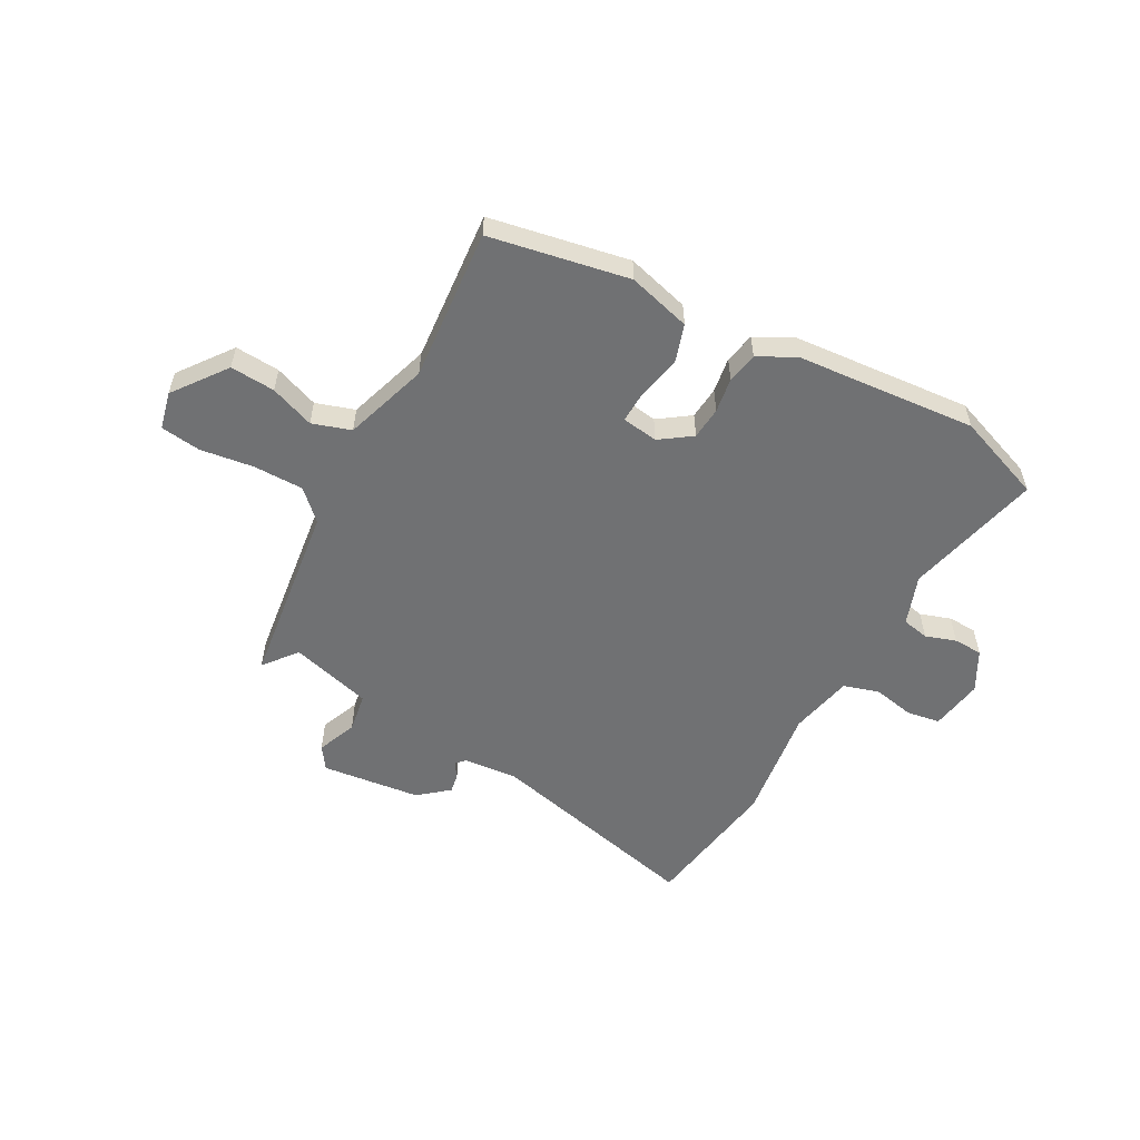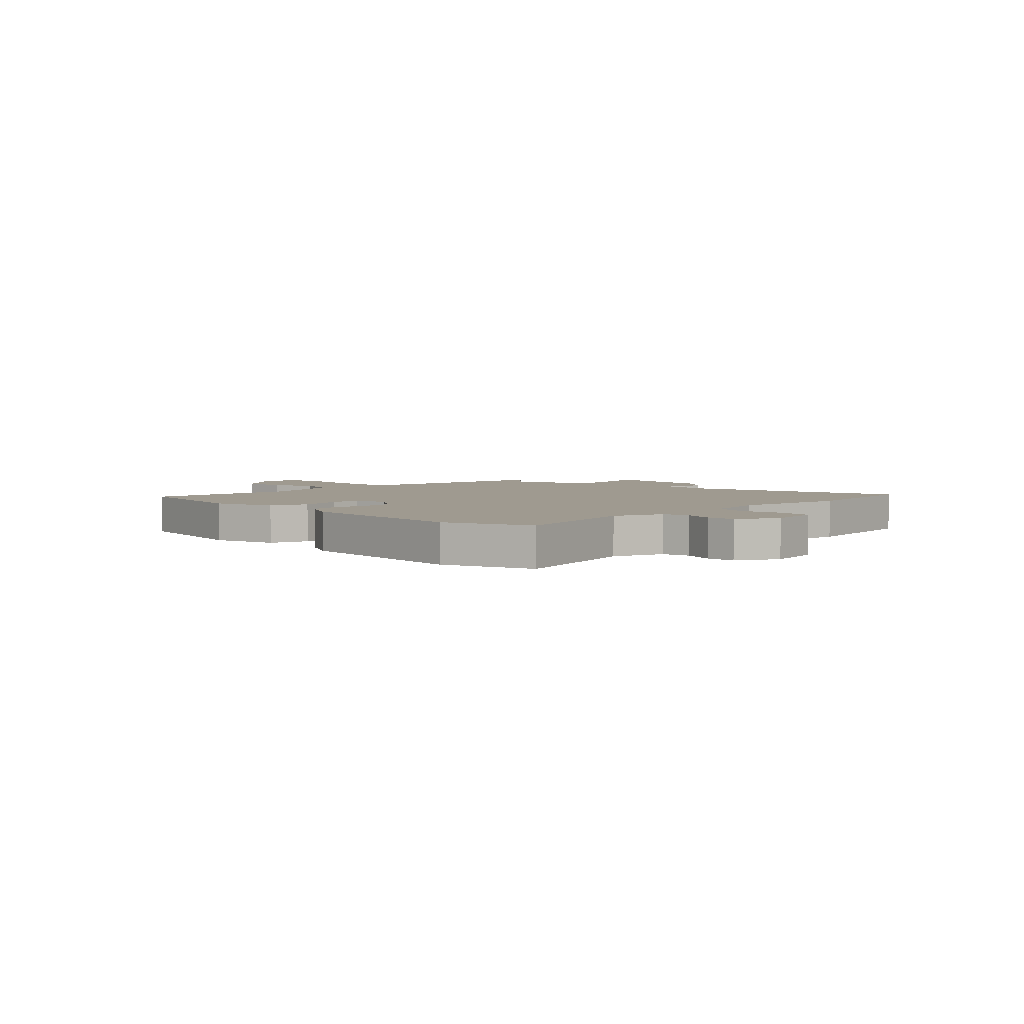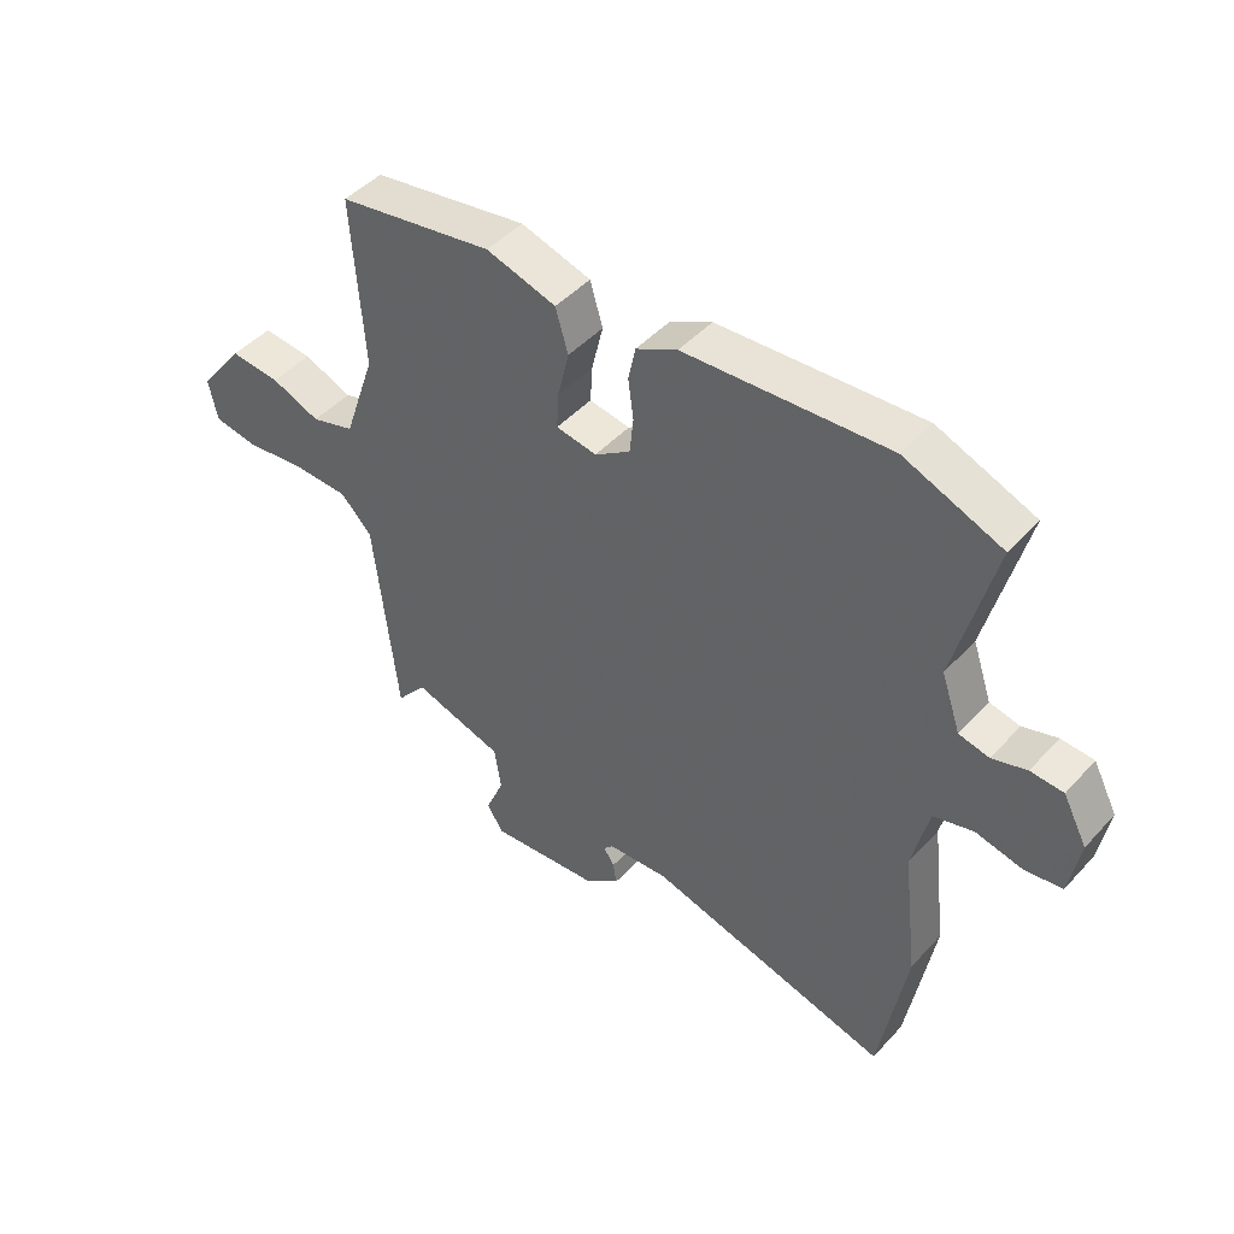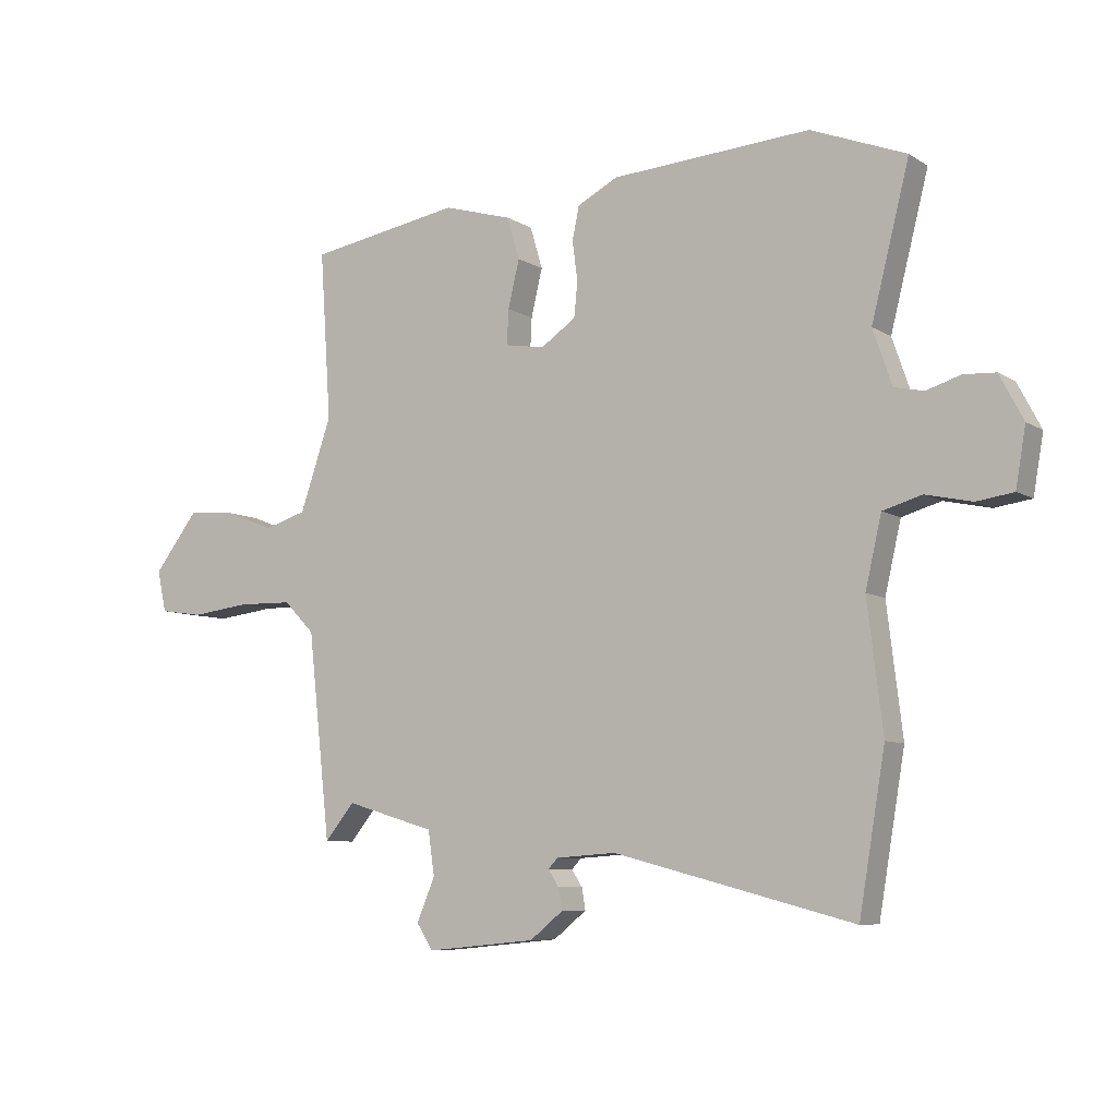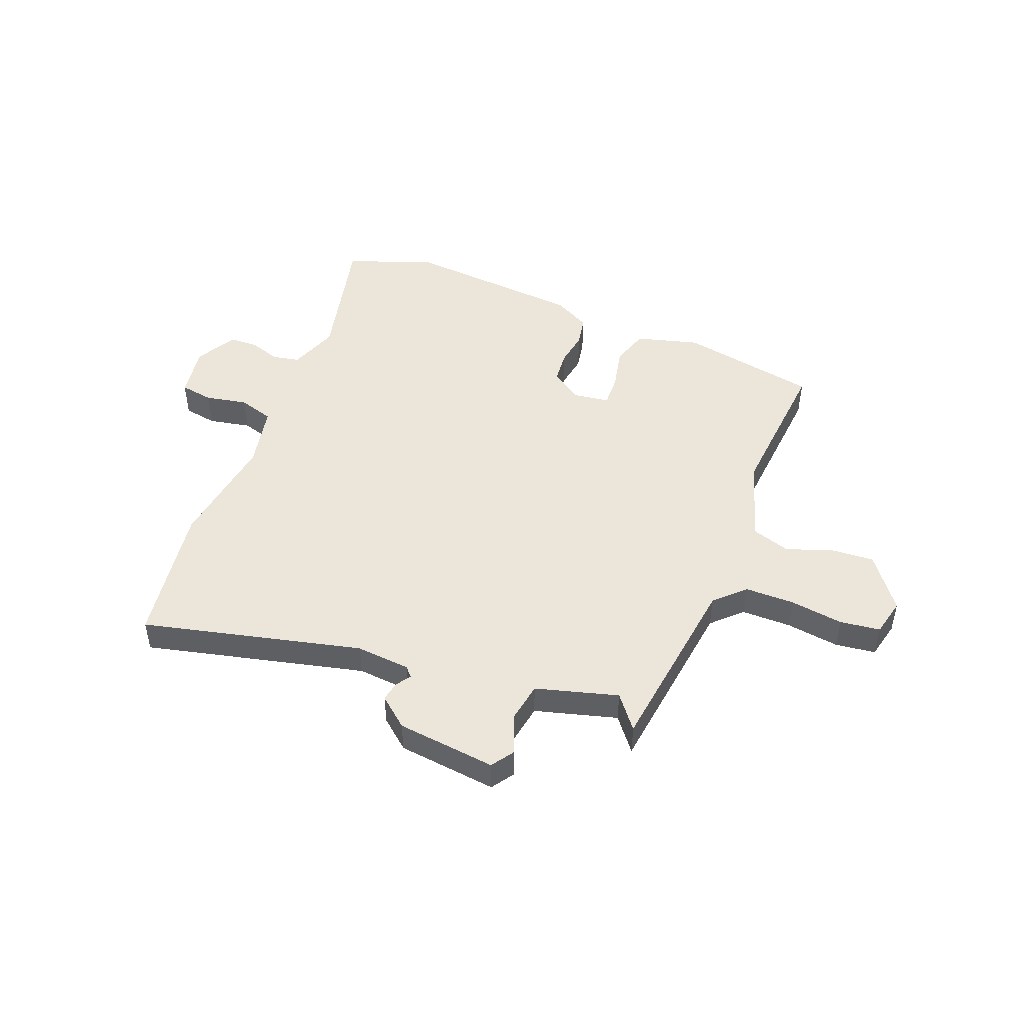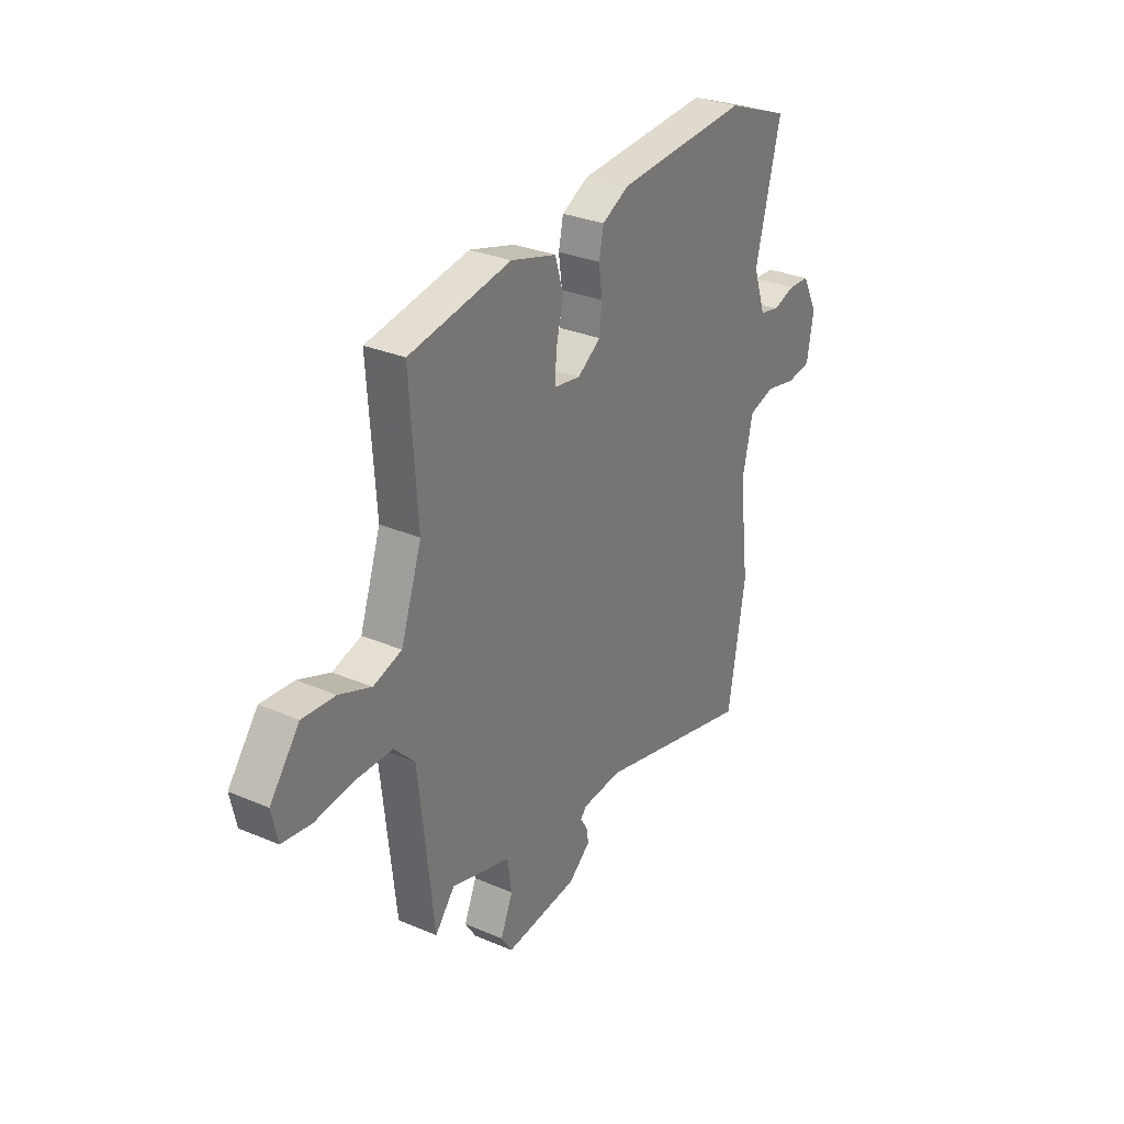
<metadata>
{"format":"obj","ext":"obj","renderer":"f3d","projection":"perspective","resolution":1024,"background":"white","views":[{"elev":-55.1,"azim":-27.7,"up":"+Y"},{"elev":3.9,"azim":45.9,"up":"+Y"},{"elev":46.1,"azim":39.6,"up":"+Z"},{"elev":-7.6,"azim":31.5,"up":"+Z"},{"elev":47.6,"azim":-157.5,"up":"+Y"},{"elev":30.3,"azim":-58.3,"up":"+Z"}]}
</metadata>
<code>
v 0.413 0.07 0.534
v 0.574 0.07 0.471
v 0.51 0.07 0.219
v 0.542 0.07 0.126
v 0.592 0.07 0.115
v 0.649 0.07 0.133
v 0.703 0.07 0.13
v 0.743 0.07 0.054
v 0.726 0.07 -0.044
v 0.664 0.07 -0.053
v 0.586 0.07 -0.036
v 0.52 0.07 -0.055
v 0.493 0.07 -0.173
v 0.519 0.07 -0.388
v 0.475 0.07 -0.649
v 0.07 0.07 -0.544
v -0.031 0.07 -0.551
v -0.047 0.07 -0.568
v -0.029 0.07 -0.596
v -0.023 0.07 -0.632
v -0.079 0.07 -0.677
v -0.264 0.07 -0.695
v -0.292 0.07 -0.652
v -0.261 0.07 -0.579
v -0.272 0.07 -0.505
v -0.423 0.07 -0.46
v -0.473 0.07 -0.521
v -0.511 0.07 -0.176
v -0.563 0.07 -0.123
v -0.656 0.07 -0.121
v -0.755 0.07 -0.133
v -0.829 0.07 -0.122
v -0.844 0.07 -0.052
v -0.769 0.07 0.045
v -0.686 0.07 0.038
v -0.605 0.07 0.006
v -0.533 0.07 0.028
v -0.48 0.07 0.183
v -0.499 0.07 0.466
v -0.241 0.07 0.51
v -0.125 0.07 0.476
v -0.104 0.07 0.405
v -0.123 0.07 0.325
v -0.126 0.07 0.266
v -0.059 0.07 0.255
v 0 0.07 0.295
v 0.006 0.07 0.355
v -0.003 0.07 0.42
v 0.009 0.07 0.477
v 0.077 0.07 0.512
v 0.413 0 0.534
v 0.574 0 0.471
v 0.51 0 0.219
v 0.542 0 0.126
v 0.592 0 0.115
v 0.649 0 0.133
v 0.703 0 0.13
v 0.743 0 0.054
v 0.726 0 -0.044
v 0.664 0 -0.053
v 0.586 0 -0.036
v 0.52 0 -0.055
v 0.493 0 -0.173
v 0.519 0 -0.388
v 0.475 0 -0.649
v 0.07 0 -0.544
v -0.031 0 -0.551
v -0.047 0 -0.568
v -0.029 0 -0.596
v -0.023 0 -0.632
v -0.079 0 -0.677
v -0.264 0 -0.695
v -0.292 0 -0.652
v -0.261 0 -0.579
v -0.272 0 -0.505
v -0.423 0 -0.46
v -0.473 0 -0.521
v -0.511 0 -0.176
v -0.563 0 -0.123
v -0.656 0 -0.121
v -0.755 0 -0.133
v -0.829 0 -0.122
v -0.844 0 -0.052
v -0.769 0 0.045
v -0.686 0 0.038
v -0.605 0 0.006
v -0.533 0 0.028
v -0.48 0 0.183
v -0.499 0 0.466
v -0.241 0 0.51
v -0.125 0 0.476
v -0.104 0 0.405
v -0.123 0 0.325
v -0.126 0 0.266
v -0.059 0 0.255
v 0 0 0.295
v 0.006 0 0.355
v -0.003 0 0.42
v 0.009 0 0.477
v 0.077 0 0.512
f 47 48 49 50
f 46 47 50 1
f 45 46 1 2
f 40 41 42 43
f 38 39 40 43
f 37 38 43 44
f 33 34 35 36
f 31 32 33 36
f 30 31 36 37
f 29 30 37 44
f 26 27 28
f 25 26 28
f 21 22 23 24
f 21 24 25
f 18 19 20 21
f 18 21 25 28
f 13 14 15 16
f 12 13 16 17
f 8 9 10 11
f 8 11 12
f 5 6 7 8
f 4 5 8 12
f 3 4 12 17
f 45 2 3 17
f 28 29 44 45
f 17 18 28 45
f 100 99 98 97
f 51 100 97 96
f 52 51 96 95
f 93 92 91 90
f 93 90 89 88
f 94 93 88 87
f 86 85 84 83
f 86 83 82 81
f 87 86 81 80
f 94 87 80 79
f 78 77 76
f 78 76 75
f 74 73 72 71
f 75 74 71
f 71 70 69 68
f 78 75 71 68
f 66 65 64 63
f 67 66 63 62
f 61 60 59 58
f 62 61 58
f 58 57 56 55
f 62 58 55 54
f 67 62 54 53
f 67 53 52 95
f 95 94 79 78
f 95 78 68 67
f 1 51 52 2
f 2 52 53 3
f 3 53 54 4
f 4 54 55 5
f 5 55 56 6
f 6 56 57 7
f 7 57 58 8
f 8 58 59 9
f 9 59 60 10
f 10 60 61 11
f 11 61 62 12
f 12 62 63 13
f 13 63 64 14
f 14 64 65 15
f 15 65 66 16
f 16 66 67 17
f 17 67 68 18
f 18 68 69 19
f 19 69 70 20
f 20 70 71 21
f 21 71 72 22
f 22 72 73 23
f 23 73 74 24
f 24 74 75 25
f 25 75 76 26
f 26 76 77 27
f 27 77 78 28
f 28 78 79 29
f 29 79 80 30
f 30 80 81 31
f 31 81 82 32
f 32 82 83 33
f 33 83 84 34
f 34 84 85 35
f 35 85 86 36
f 36 86 87 37
f 37 87 88 38
f 38 88 89 39
f 39 89 90 40
f 40 90 91 41
f 41 91 92 42
f 42 92 93 43
f 43 93 94 44
f 44 94 95 45
f 45 95 96 46
f 46 96 97 47
f 47 97 98 48
f 48 98 99 49
f 49 99 100 50
f 50 100 51 1

</code>
